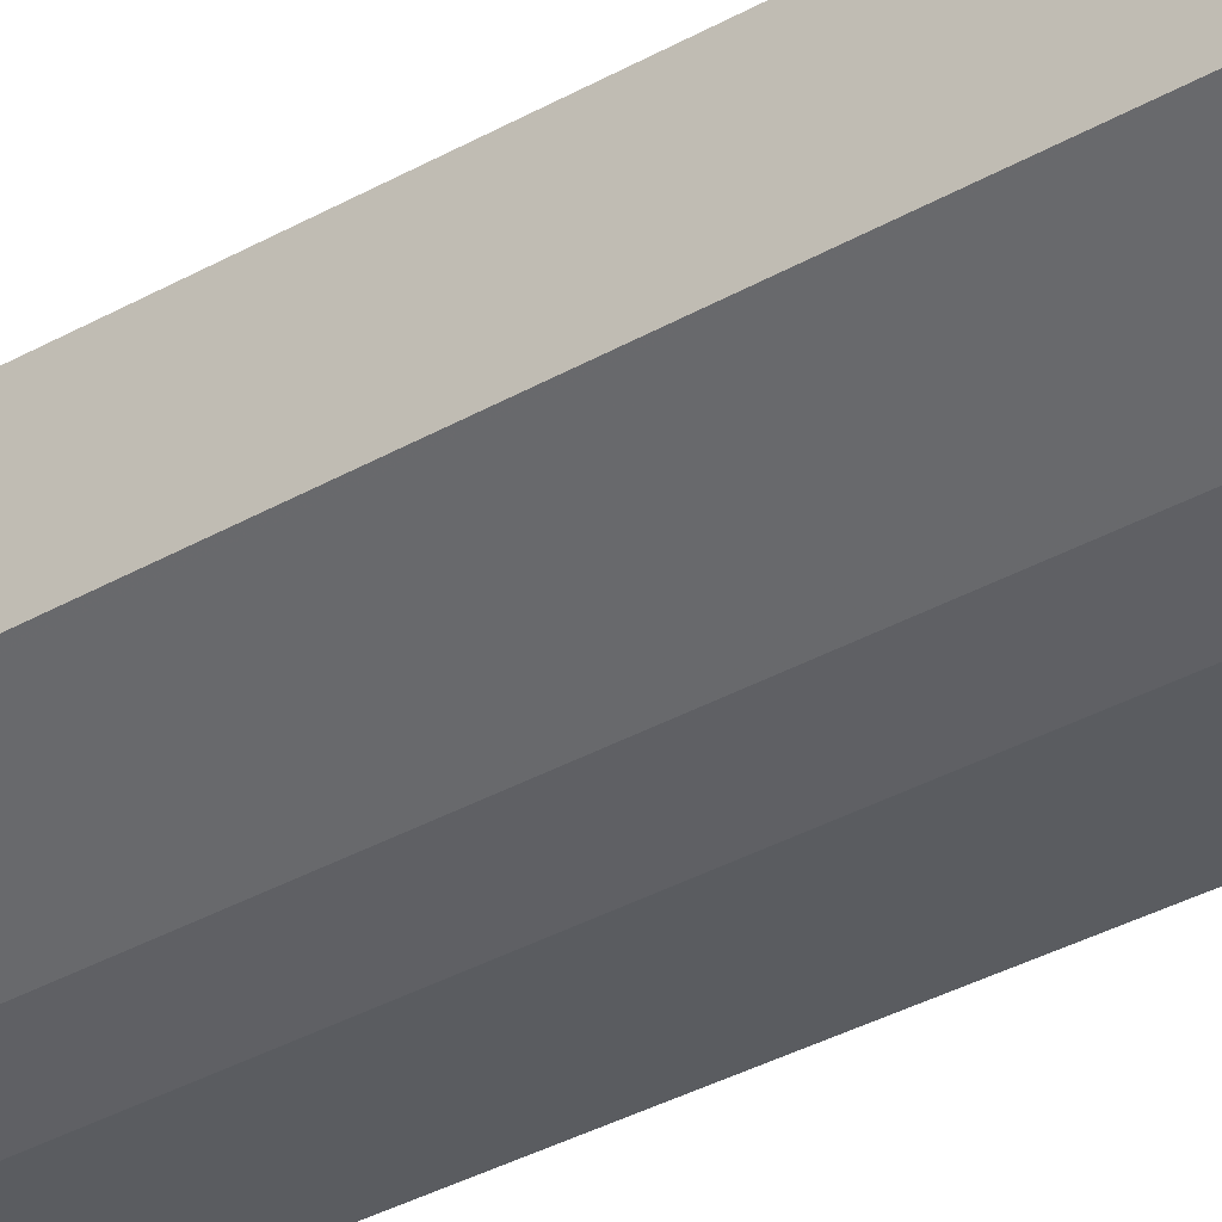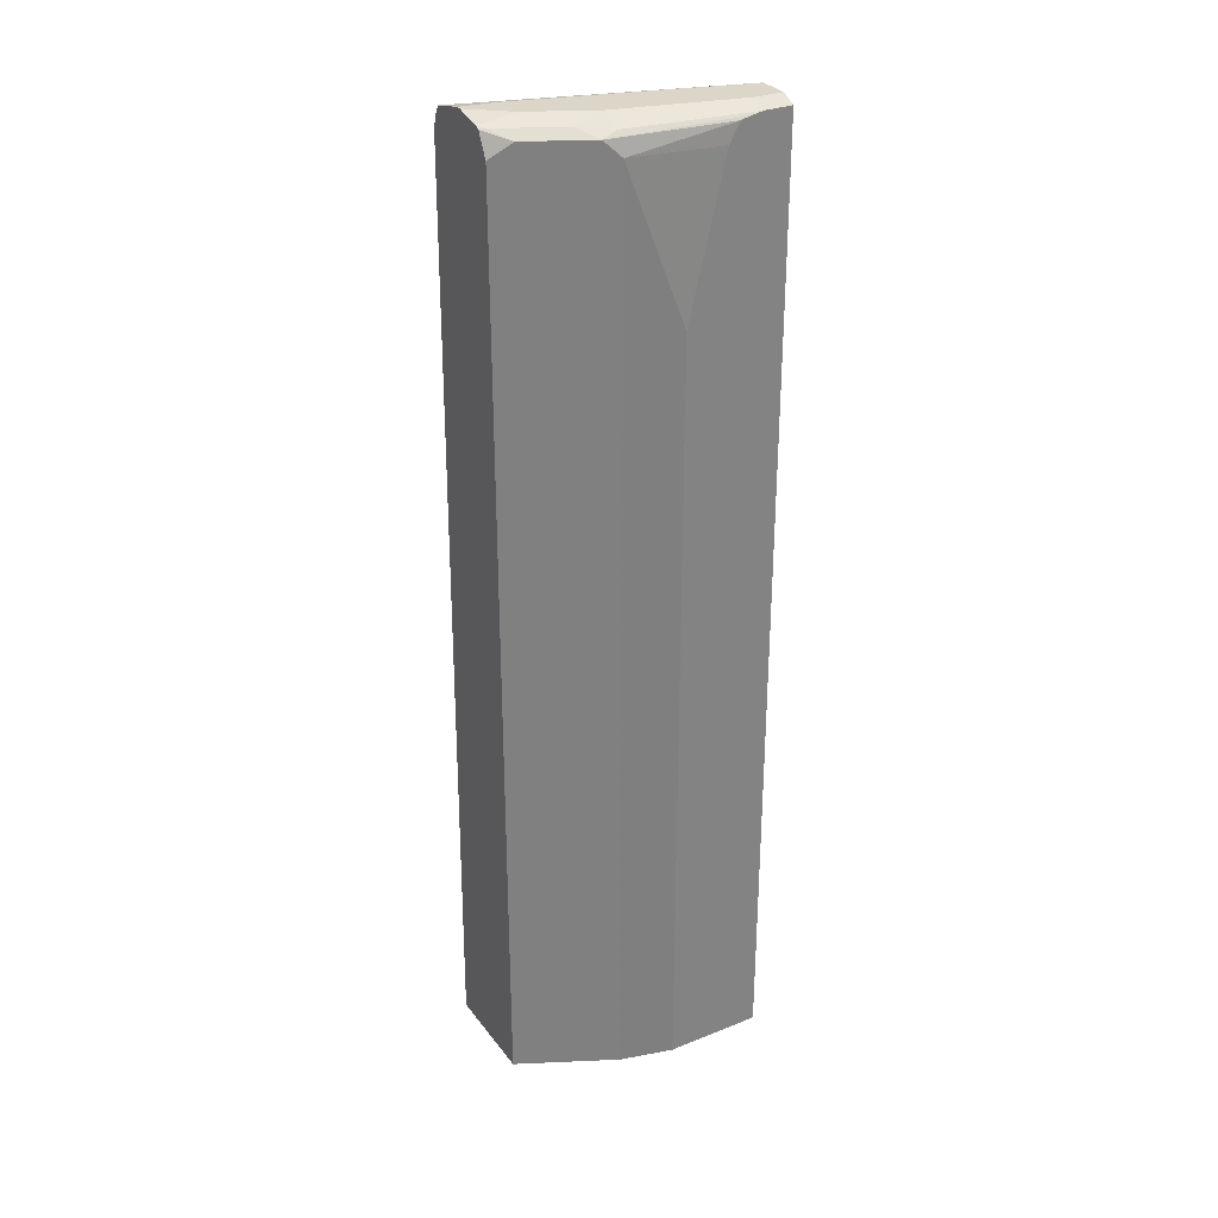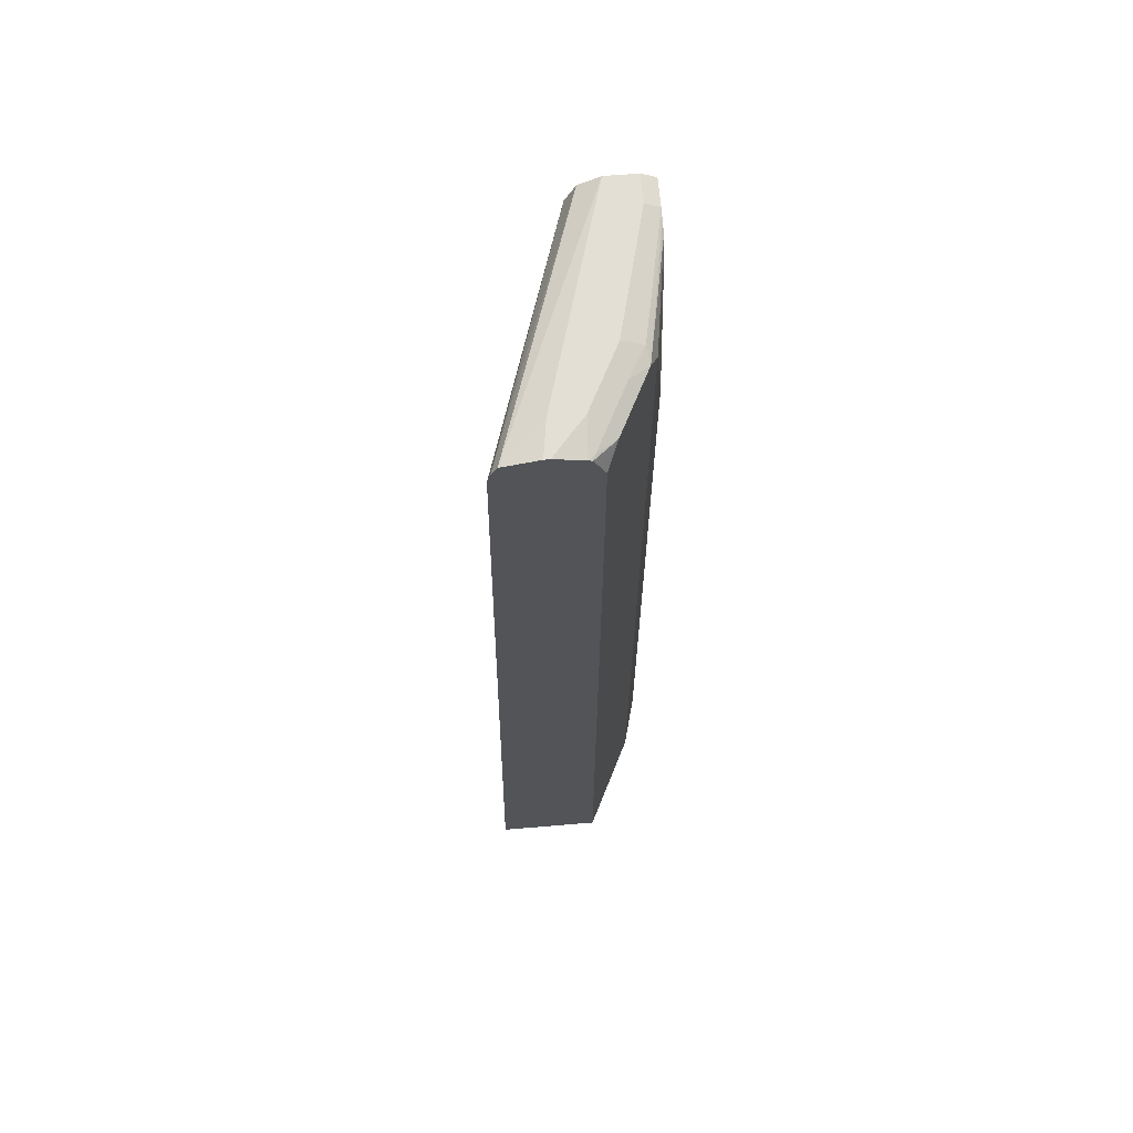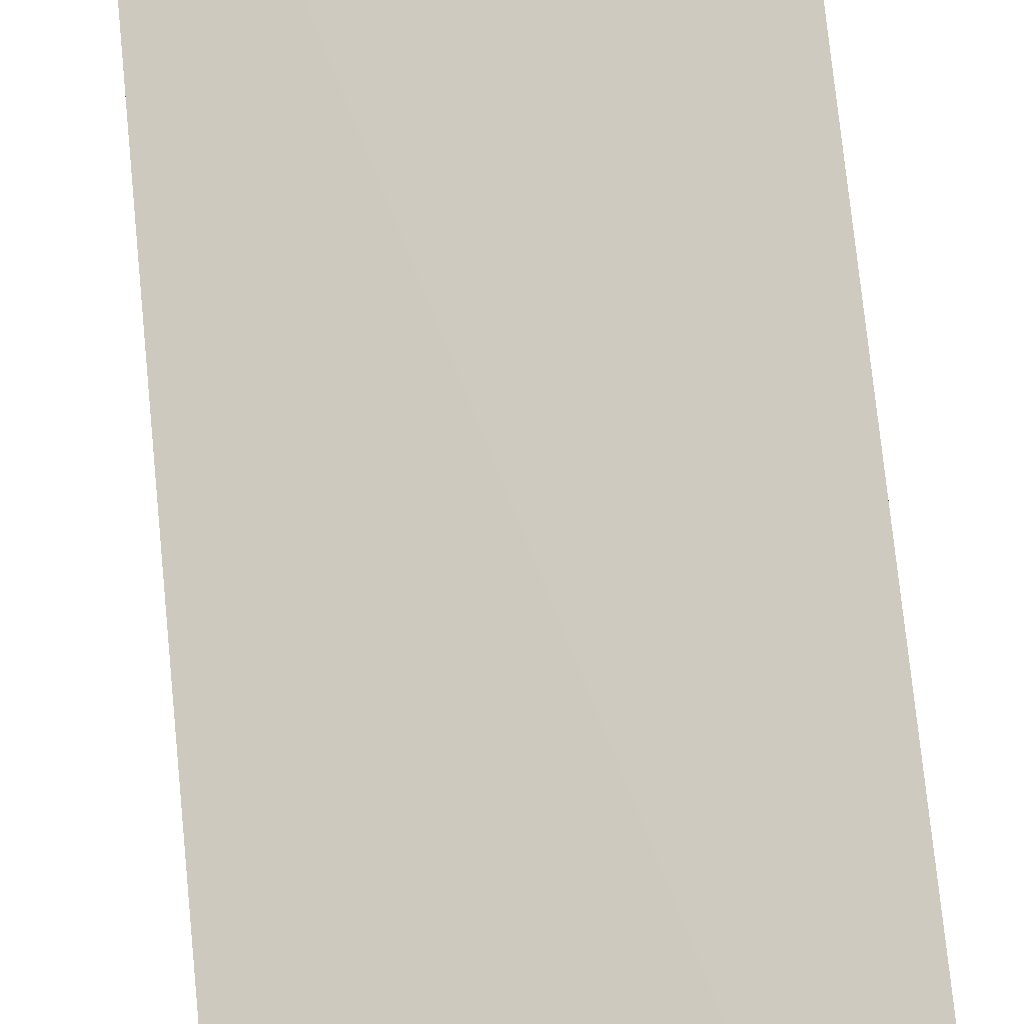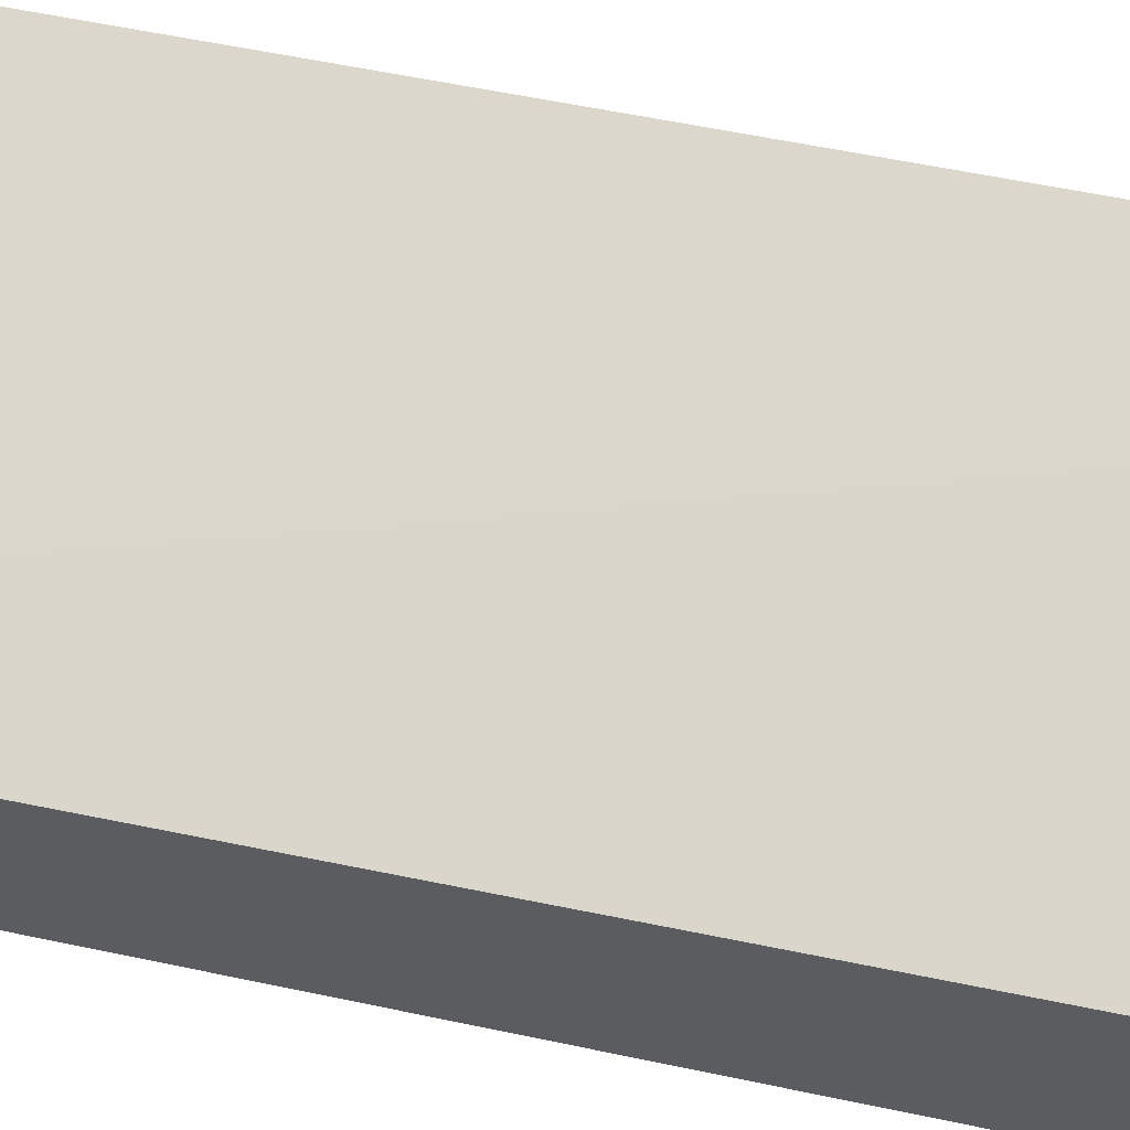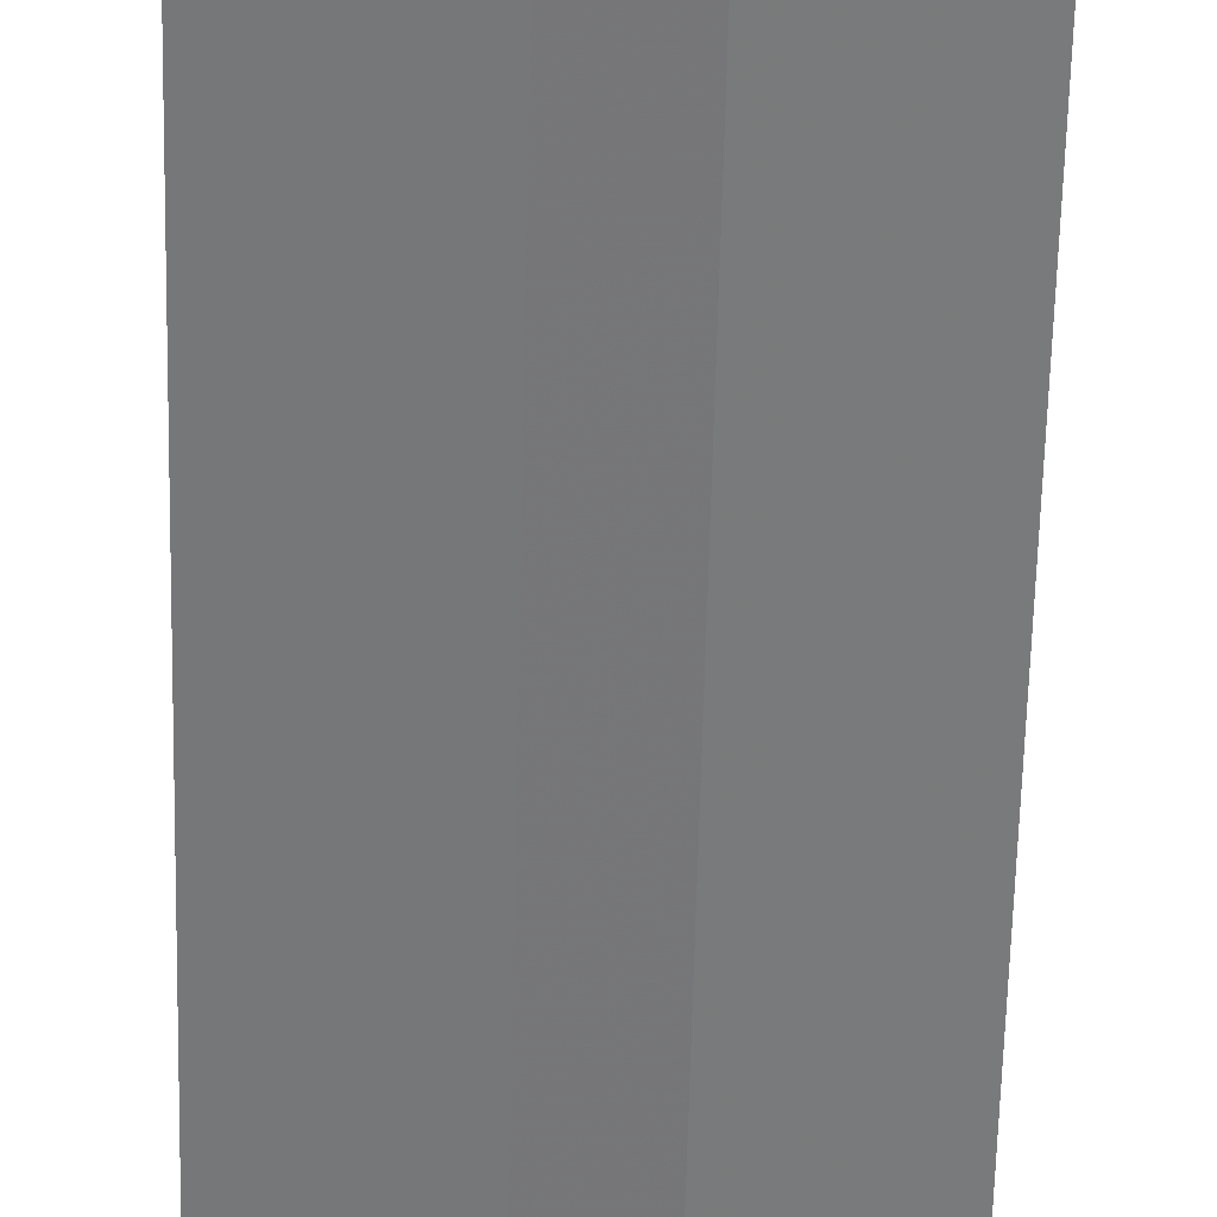
<metadata>
{"format":"obj","ext":"obj","renderer":"f3d","projection":"perspective","resolution":1024,"background":"white","views":[{"elev":-34.2,"azim":127.9,"up":"+Z"},{"elev":30.2,"azim":149.8,"up":"+Y"},{"elev":66.3,"azim":85.2,"up":"+Y"},{"elev":69.6,"azim":-5.5,"up":"+Z"},{"elev":54.3,"azim":-76.8,"up":"+Z"},{"elev":-57.1,"azim":-1.3,"up":"+Z"}]}
</metadata>
<code>
v 0.002212 -0.4623 -0.2867
v 0.1107 -0.4623 -0.2867
v 0.002212 -0.4623 -0.1922
v 0.002212 0.6016 -0.2867
v 0.1693 -0.4623 -0.2709
v 0.1107 0.4064 -0.2867
v 0.2768 -0.4623 -0.1018
v 0.002212 0.5757 -0.2032
v 0.002212 0.6096 -0.2709
v 0.03387 0.6016 -0.2867
v 0.1772 -0.4623 -0.267
v 0.1693 0.5757 -0.2709
v 0.07007 0.5757 -0.2867
v 0.2768 -0.4623 -0.2172
v 0.2768 0.5757 -0.1156
v 0.2768 0.5904 -0.1193
v 0.002212 0.5983 -0.2145
v 0.002212 0.6096 -0.2371
v 0.03387 0.6096 -0.2709
v 0.04645 0.5993 -0.2867
v 0.1693 0.5983 -0.2596
v 0.1919 -0.4623 -0.2596
v 0.1919 0.5757 -0.2596
v 0.05851 0.5965 -0.2867
v 0.1862 0.5926 -0.2624
v 0.2675 -0.4623 -0.2218
v 0.2768 0.5757 -0.2172
v 0.2768 0.6011 -0.1254
v 0.237 0.6096 -0.1693
v 0.1693 0.6096 -0.2371
v 0.2032 0.6011 -0.2413
v 0.254 0.5926 -0.2286
v 0.2768 0.588 -0.2111
v 0.2768 0.6096 -0.1635
v 0.237 0.6096 -0.2032
v 0.2768 0.6026 -0.2009
v 0.2709 0.6011 -0.2074
v 0.2768 0.6006 -0.2047
v 0.2768 0.6096 -0.1693
f 17 28 18
f 18 28 29
f 16 28 17
f 14 26 27
f 12 25 23
f 12 24 25
f 12 13 24
f 9 30 19
f 11 12 23
f 10 21 20
f 10 19 21
f 9 35 30
f 9 39 35
f 19 30 21
f 9 34 39
f 11 23 22
f 20 21 25
f 30 35 36
f 21 30 31
f 9 29 34
f 36 38 37
f 35 39 36
f 32 38 33
f 32 37 38
f 31 36 37
f 30 36 31
f 20 25 24
f 28 34 29
f 25 37 32
f 25 31 37
f 23 27 26
f 23 32 27
f 23 25 32
f 22 23 26
f 21 31 25
f 27 32 33
f 9 18 29
f 7 16 15
f 8 15 16
f 1 20 24
f 1 10 20
f 1 4 10
f 1 9 4
f 1 18 9
f 1 17 18
f 1 8 17
f 1 3 8
f 1 14 7
f 1 26 14
f 1 22 26
f 1 11 22
f 1 5 11
f 1 2 5
f 8 16 17
f 1 24 13
f 1 13 6
f 1 7 3
f 2 6 12
f 7 15 8
f 1 6 2
f 7 28 16
f 7 34 28
f 7 39 34
f 7 38 36
f 7 33 38
f 7 36 39
f 7 14 27
f 6 13 12
f 5 12 11
f 4 19 10
f 4 9 19
f 7 27 33
f 3 7 8
f 2 12 5

</code>
